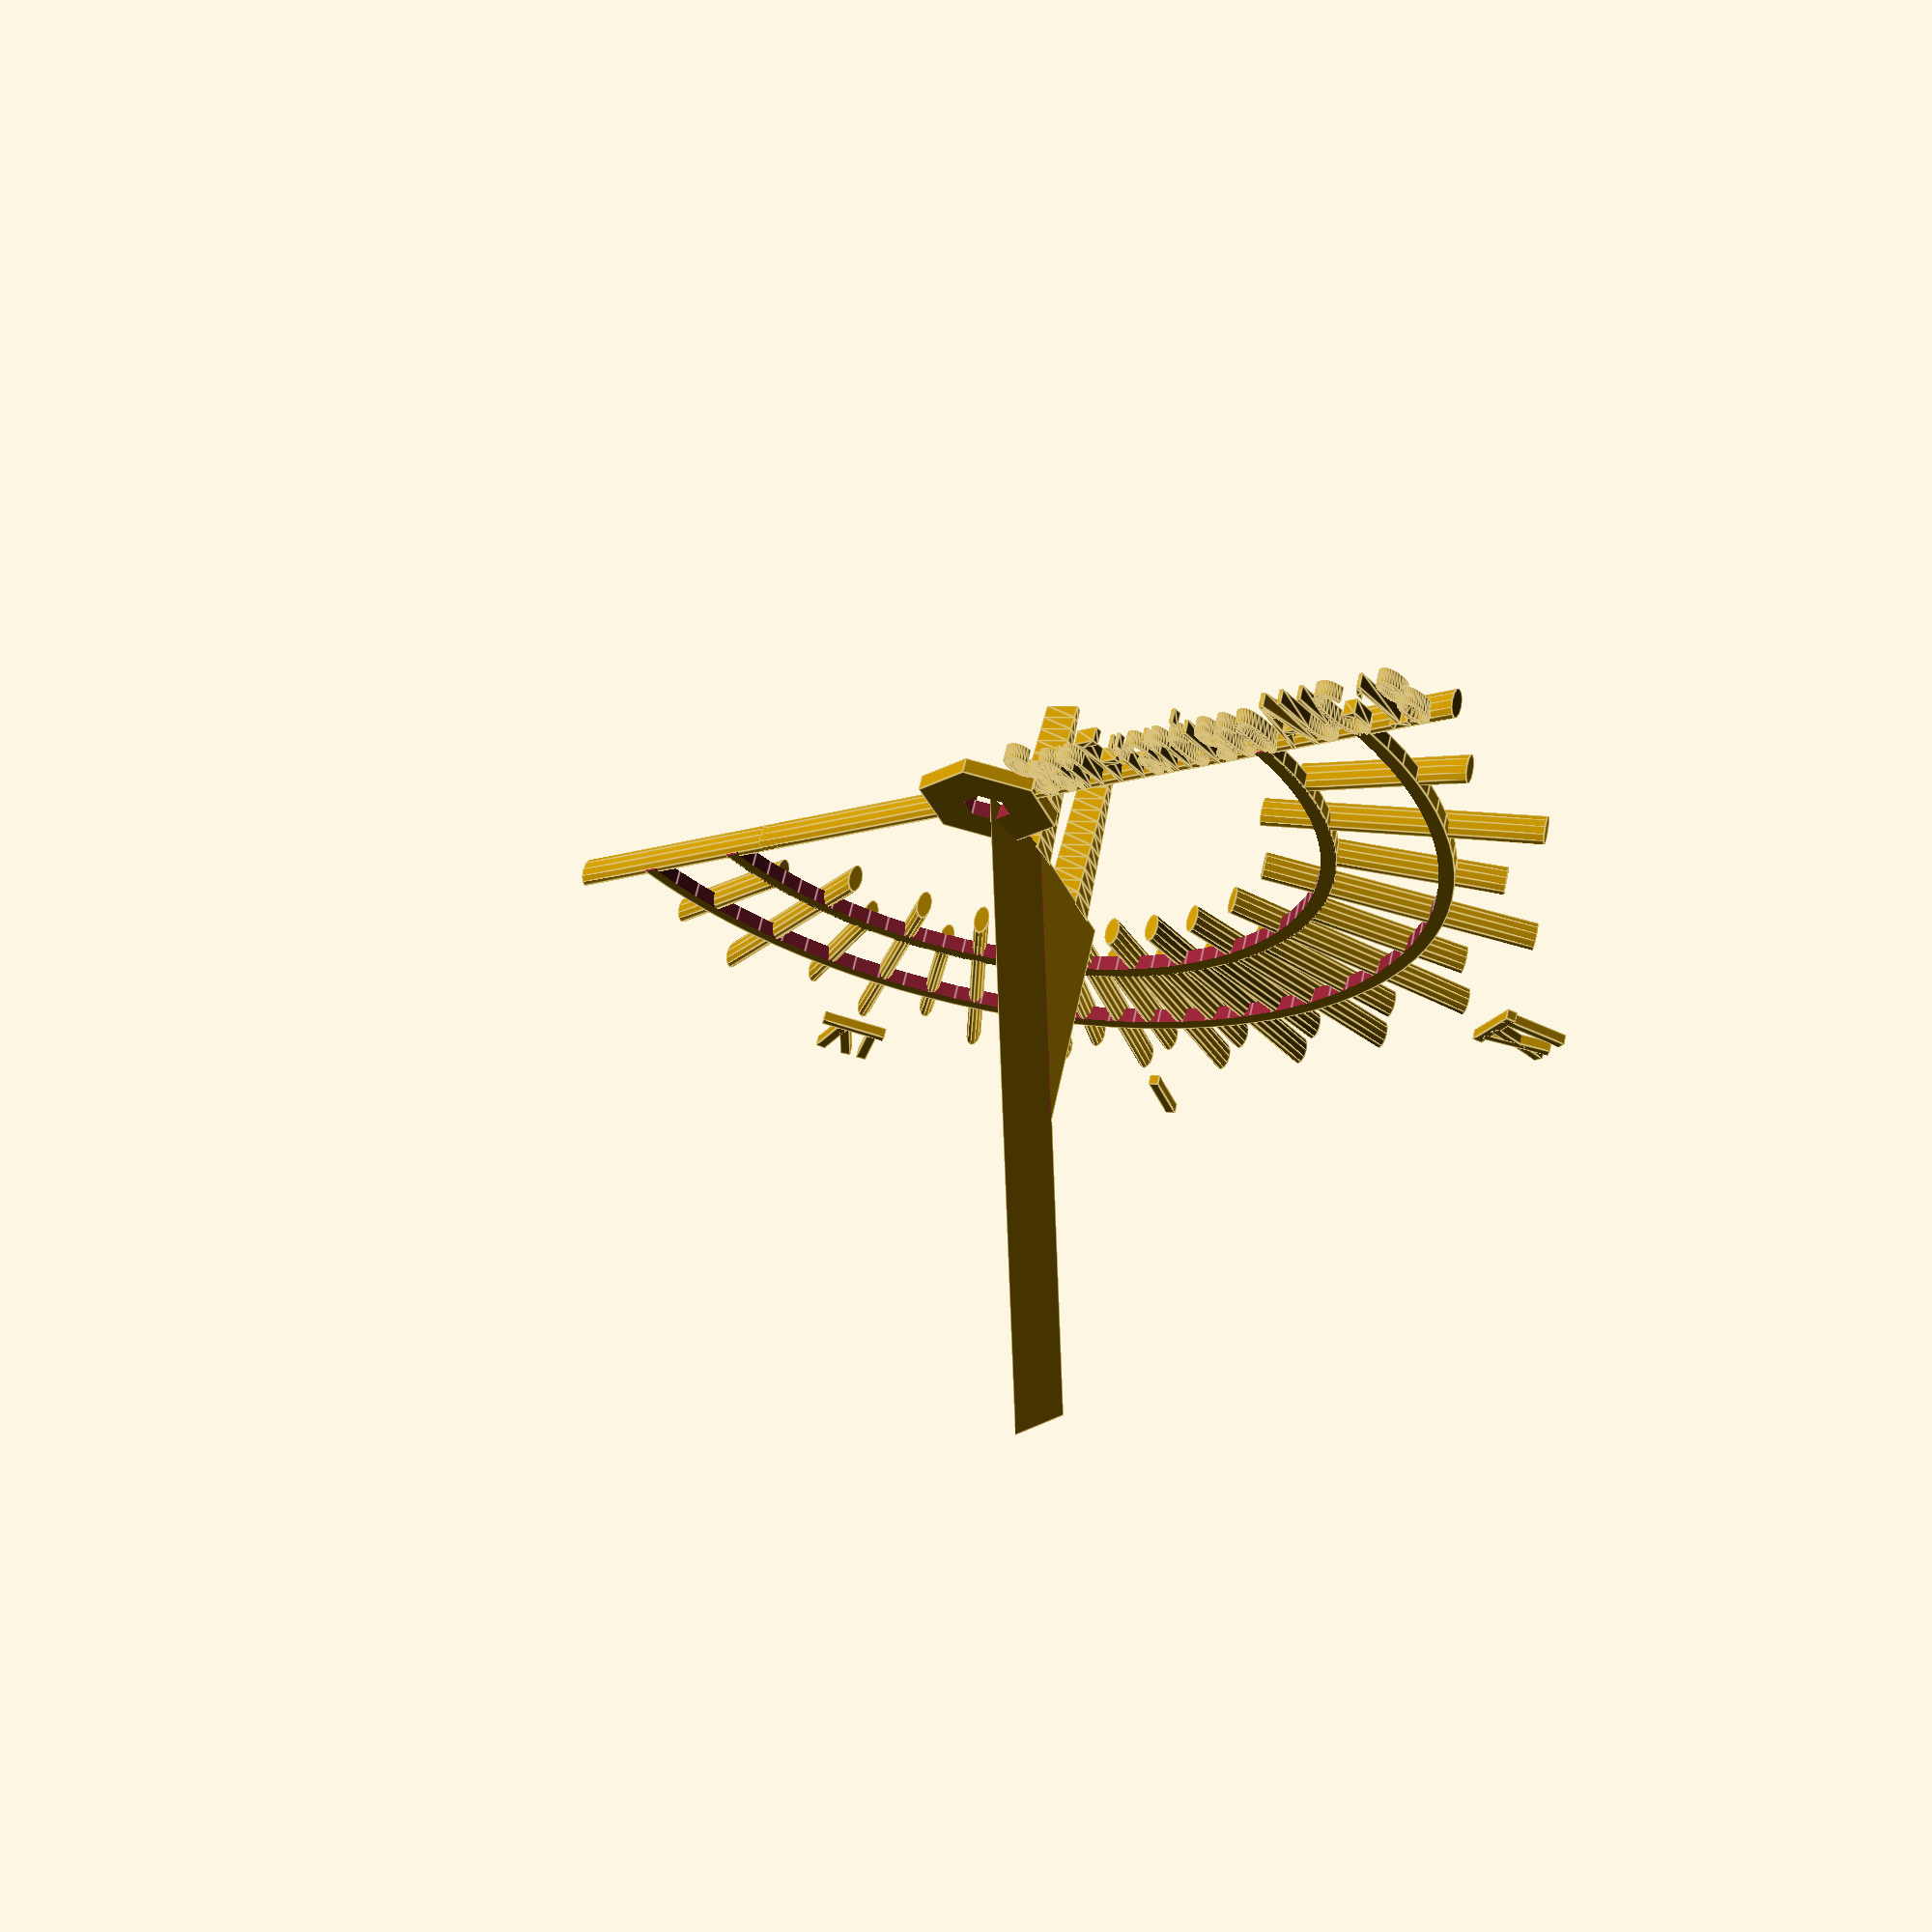
<openscad>
//
//Sundial calculator for the Beach.
//
// Precalculating the Equation of time and DST offsets means it can be printed for a specific date 
//  and be lined up perfectly and be accurate for a few days only.
//
// San Francisco Lat,long 37.7833 N, 122.4167 W  ref -120
// London        Lat,long 51.5072 N, 0.1275 W    ref 0  (W is -ve)
// NY            Lat,long 40.7127 N, 74.0059 W   ref -70
// Auckland      Lat,long 36.848461 S, 174.74 E  ref 165
//
// E.g. Google reports Auckland latitude as -36.848461. The -ve means South.
//   In DMS its 36deg 50min 54.4596sec S.

// preview[view:south east, tilt:top]

/* [Location] */
// Label for this location
Label = "San Francisco";
// What is your Latitude as reported by Googling "'yourcity' Latitude" ? Always positive.
Latitude = 37.7833;
// North or South of Equator
Hemisphere = "North"; // [North, South]
// Daylight Savings Time
DST = "yes"; // [yes, no]
// More accuracy. fill in rest of values
Accurate = "yes"; // [yes, no]
// Month
Month = "AUG"; // [JAN,FEB,MAR,APR,MAY,JUN,JUL,AUG,SEP,OCT,NOV,DEC]
// Date of Month
Day = 18; //[1:31]
// Longitude (more accurate) -ve numbers West of GMT. E.g. USA
Longitude = -122.4167; 
// Where your time is taken from(look up on special map). Sometimes one increment greater than your longitude.
Local_Meridian = -120; // [-180:15:180]

/* [Style] */
// Overall Size of the Dial. You can make large and scale when you print.
Sundial_diameter = 180; 
// Width of markers. (1-2mm ideal)
Marker_width = 2; // [1:0.5:6]
//Central hole for using string to make Sundial much larger at Beach. (mm)
guide=6; 

/* [printing] */
// Show assembled or ready for printing.
show = "assembled"; // [assembled, for printing]



/* [Hidden] */
Gnomon_width = 5; // Math not right yet to allow changes, style :(
// gnomon length from http://www.mysundial.ca/tsp/gnomon_height.html
gnomon_length = 1.09 * (Sundial_diameter*0.44) * sin (113.44 - Latitude);
//
split_dial = "yes"; // [yes, no]


// constants
pi = 3.14159253590;
Delta = 0.5;
sin_lat = sin(Latitude);

function DMS(d,m,s=0) = d + (m* 1/60) + (s* 1/3600);
function degrees_to_DMS(value) = [floor(value), 
			floor((value - floor(value))*60), 
			floor((value - floor(value) - floor((value - floor(value))*60)/60)*360000)/100];
//echo("dms=",DMS(36,50,54.4596));
//echo("fract = ", degrees_to_DMS(Latitude));

dates = [["JAN",0],  ["FEB",31], ["MAR",59], ["APR",90], 
		 ["MAY",120],["JUN",151],["JUL",181],["AUG",212],
		 ["SEP",243],["OCT",273],["NOV",304],["DEC",334] ];
// how many days from 1st of year (Jan 1 = 0)
function today(month, date) = dates[search([month], dates, num_returns_per_match=1)[0]][1] + date - 1;

// Calculate eqtn of Time (coarse +/- 4 seconds)
_mean_ang_vel = 360 / 365.24;
function _earth_angle(day) = _mean_ang_vel * (day + 10);
function _solistice_to_date(day) = _earth_angle(day) + 1.914 * sin(_mean_ang_vel * (day - 2));
function _speed_diff(day) = (_earth_angle(day) - atan(tan(_solistice_to_date(day)) / cos(23.44))) / 180;
function Eqn_of_time(day) = 720 * (_speed_diff(day) - round(_speed_diff(day)));

// testing EOT
// now_deg = Longitude - Local_Meridian;
// now = Eqn_of_time(today("SEP", 20));
// echo("today", today("JAN", 1));
// echo("EOT", now, now_deg - (now/4), now_deg*4 + now );


//-------------------------------------------------------------------
module half_round(rad, angle, height=2) {
	// make the half round that attaches to the time markers.
	// Holds it all together
	rotate([0,0,angle])
	difference() {
		cylinder(r=rad/2, h=height, $fn=100);
		translate([0,0,-Delta])
			cylinder(r=rad/2-Marker_width, h=height+Delta*2, $fn=100);
		translate([rad/2+Marker_width/2, 0, 0])
			cube(size=rad+Delta*2, center=true);
	}
}


module gnomon(lat) {
	// needs special calc for each Latitude
	difference() {
		translate([-(1.5*Gnomon_width*cos(lat)),0,-cos(90-lat)*Gnomon_width*1.4])
		rotate([0,-lat,0])
		scale([3,1,1])
			cylinder(d=5, h=gnomon_length, $fn=3);
		//
		translate([-Sundial_diameter, -5, -40])
			cube(size=[Sundial_diameter, 10, 40]);
	}
}


module guide_hole(diam, height=Marker_width) {
	// hole for pin to enable making Sundial much larger 
	//  and for larger gnomon placement.
	difference() {
		cylinder(d=guide+12, h=height, $fn=6);
		translate([0,0,-Delta])
			cylinder(d=guide, h=height+Delta*2, $fn=6);
		translate([Delta,0,-Delta]) //some slack
			gnomon(Latitude);
	}
}

// Hour helper labels
module one(dist) {
	translate([-Marker_width/1.5,0,-dist])
		rotate([0,0,45])
		cylinder(h=Sundial_diameter/20, d=Marker_width, $fn=4);
}
module two(dist) {
	translate([-Marker_width/1.5,0,-dist]) {
		rotate([0,0,45])
			cylinder(h=Sundial_diameter/20, d=Marker_width, $fn=4);
		translate([0,Sundial_diameter/40,0])
			rotate([0,0,45])
			cylinder(h=Sundial_diameter/20, d=Marker_width, $fn=4);
	}
}
module four(dist) {
	translate([-Marker_width/1.5,0,-dist]) {
		rotate([0,0,45])
			cylinder(h=Sundial_diameter/20, d=Marker_width, $fn=4);
		translate([0,Sundial_diameter/30,0])
		rotate([12,0,0])
			rotate([0,0,45])
			cylinder(h=Sundial_diameter/20, d=Marker_width, $fn=4);
		translate([0,Sundial_diameter/80,0])
		rotate([-12,0,0])
			rotate([0,0,45])
			cylinder(h=Sundial_diameter/20, d=Marker_width, $fn=4);
		// underline
		translate([0,Sundial_diameter/55+Sundial_diameter/45,Sundial_diameter/21])
		rotate([90,0,0])
			rotate([0,0,45])
			cylinder(h=Sundial_diameter/20, d=Marker_width, $fn=4);
	}
}
module nine(dist) {
	translate([-Marker_width/1.5,0,0]) {
		translate([0,0,-dist]) {
			rotate([0,0,45])
			cylinder(h=Sundial_diameter/20, d=Marker_width, $fn=4);
		translate([0,Sundial_diameter/30,0])
		rotate([18,0,0])
			rotate([0,0,45])
			cylinder(h=Sundial_diameter/20, d=Marker_width, $fn=4);
		translate([0,Sundial_diameter/55,0])
		rotate([-18,0,0])
			rotate([0,0,45])
			cylinder(h=Sundial_diameter/20, d=Marker_width, $fn=4);
		// underline
		translate([0,Sundial_diameter/55+Sundial_diameter/40,Sundial_diameter/21])
		rotate([90,0,0])
			rotate([0,0,45])
			cylinder(h=Sundial_diameter/20, d=Marker_width, $fn=4);
		}
	}
}


module pins(pos) {
	// to anchor Style into Sand.
	pin_length = max(Sundial_diameter/8, 18);
	translate([pos, 0, -pin_length+Delta ])
		//cylinder(h=pin_length, d2=Marker_width, d1=Marker_width*0.4, $fn=6);
		translate([0,0,pin_length])
		rotate([0,180,0])
		linear_extrude(height=pin_length, scale=[0.2,1])
			square([Gnomon_width, Gnomon_width*0.87],center=true);
}


module style() {
	gnomon(Latitude);
	size_factor = Sundial_diameter/8;
	// support structure
	difference() {
		// support block
		translate([-Sundial_diameter/5.04, -Gnomon_width*0.87/2, 0])
			cube(size=[size_factor*1.3, Gnomon_width*0.87, Sundial_diameter*0.3*sin(90-Latitude)]);
		// Basically same as Gnomon but cube to cut away
		rotate([0,-Latitude,0])
		scale([3,1,1])
		translate([-Sundial_diameter/(Sundial_diameter/10)/2.8, -Gnomon_width/2-Delta, -size_factor/5])
			cube(size=[size_factor/1.2, Gnomon_width+Delta*2, gnomon_length*1.4], $fn=3);
	}
	// pins to anchor style in sand
	pins(-Sundial_diameter/6);
	pins(-Sundial_diameter/12);
}


module label(angle) {
	msg = (Accurate=="no") ? str(Label) :str(Label," ",Month," ",Day);
	rotate([0,0,270+angle])
	translate([Sundial_diameter/20,0,0])
	resize([Sundial_diameter/3,0,0])
	linear_extrude(height=Marker_width)
		text(msg, valign="baseline");
}


module sundial() {
	// dial lines
	hour_factor = 2.2;
	// TZ and EOT and DST adjustments
	TZ_offset = Longitude - Local_Meridian + Eqn_of_time(today(Month, Day))/4 ;
	TZ_DST_offset = (DST=="yes") ? TZ_offset+15 : TZ_offset;
	echo(str("Longitude and EOT adjustment is ", (Longitude - Local_Meridian)* 4 + Eqn_of_time(today(Month, Day)), " minutes"));
	if (DST=="yes")
		echo("Daylight adj = +1 hour");
		echo();
	for (h=[-6:0.5:6]) {
		hra_ = 15 * h; // in degrees
		hra = (Accurate=="no") ? hra_ : hra_ - TZ_DST_offset;
		hla = atan(sin_lat * tan(hra));
		hla_corrected = (sign(hra)==sign(hla)) ? hla : -90-(90-hla);
		//echo("Results",h,hla, hra, tan(hra),"#",hla_corrected);
		// rods
		rotate([hla_corrected,90,0]) {
			length_factor = (h == round(h)) ? 0.4 : 0.25 ; // half hour marker is shorter
			translate([0,0,(h == round(h)) ? -Sundial_diameter/hour_factor: -Sundial_diameter/hour_factor*0.96 ])
			translate([0,0,Sundial_diameter*(1-length_factor)/5/hour_factor])
			scale([2,1,1])
				cylinder(h=Sundial_diameter/2*length_factor, d=Marker_width, $fn=12);
		}
		// 6 hour marker extensions
		if (h == -6 || h==6) {
			rotate([hla_corrected,90,0])
			translate([0,0,-guide/2-Sundial_diameter/5])
			scale([2,1,1])
				cylinder(h=Sundial_diameter/5, d=Marker_width, $fn=12);
		}
		// numbers
		dist = Sundial_diameter/2.1;
		time = (Hemisphere=="North") ? h : h*-1;
		if (time==1) {
			rotate([hla_corrected,90,0])
			one(dist);    }
		if (time==4) {
			rotate([hla_corrected-2,90,0])
			four(dist);   }
		if (time==-3) {
			rotate([hla_corrected-2,90,0])
			nine(dist);   }
		// above-sand holder arcs to keep it together
		if (h == -6) {
			//translate([0,0,Marker_width/4])
				half_round(Sundial_diameter/2, 270-hla_corrected, Marker_width);
			//translate([0,0,Marker_width/4])
				half_round(Sundial_diameter/1.5, 270-hla_corrected, Marker_width);
			// Label
			label(270-hla_corrected);
		}
	}
}

//-------------------------------------------------------------------
// Tell user the DMS Latitude so they can check if 
//  they have the right representation of their desired Altitude.
echo();
echo(str("Latitude of ", Latitude, " expressed in DMS is:"));
lat_mds =  degrees_to_DMS(Latitude);
echo(str(lat_mds[0]," Degrees ", lat_mds[1]," Minutes ", lat_mds[2], " Seconds."));
echo();


if (show == "assembled") {
	// show it in place
	sundial();
	style(Latitude);
	guide_hole(guide);
} else {
	// lay it down for printing in parts
	translate([0,0,Marker_width])
	rotate([180,0,0])
	sundial();
	guide_hole(guide);
	translate([-Sundial_diameter/2, gnomon_length/2, Marker_width])
		rotate([90,0,Latitude])
		style(Latitude);
}



// Numbers 4,2*length_factor
// split the main dial for small printers.
</openscad>
<views>
elev=116.0 azim=69.6 roll=167.7 proj=p view=edges
</views>
